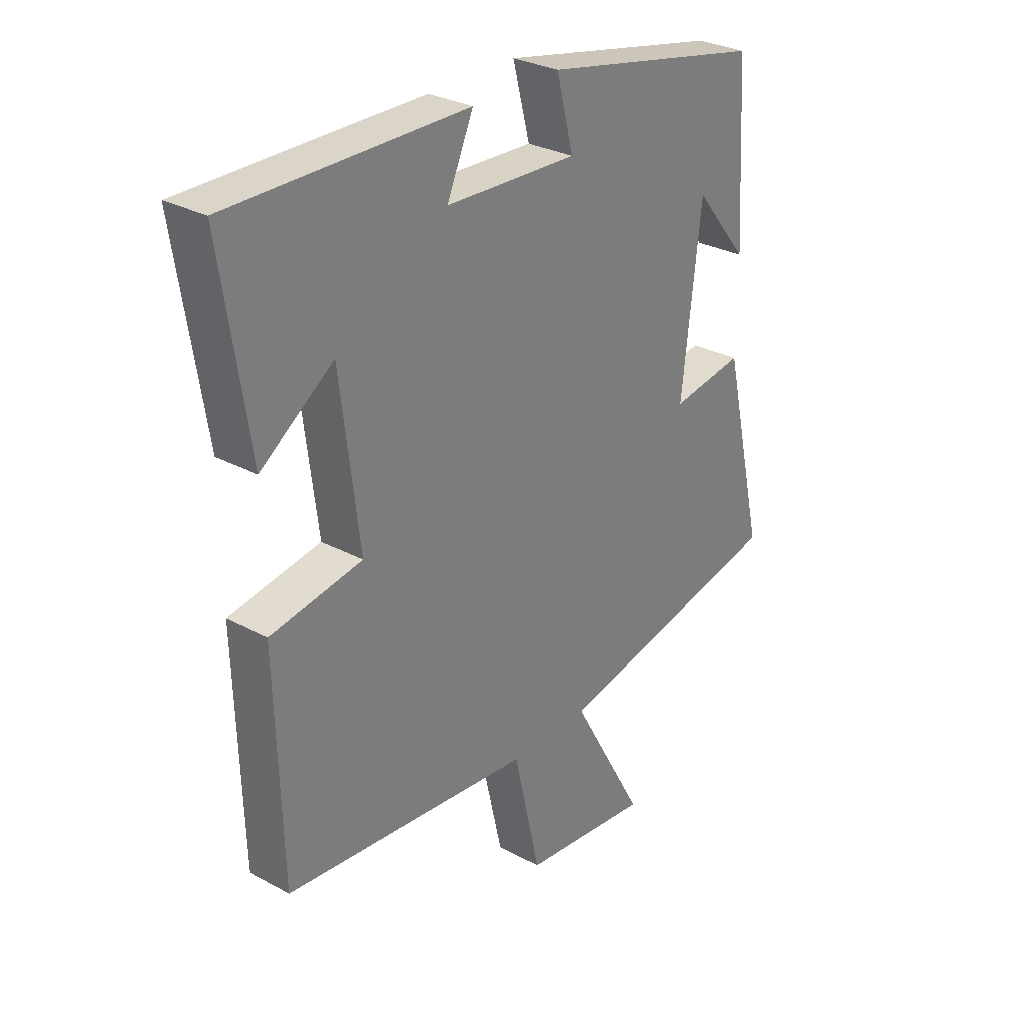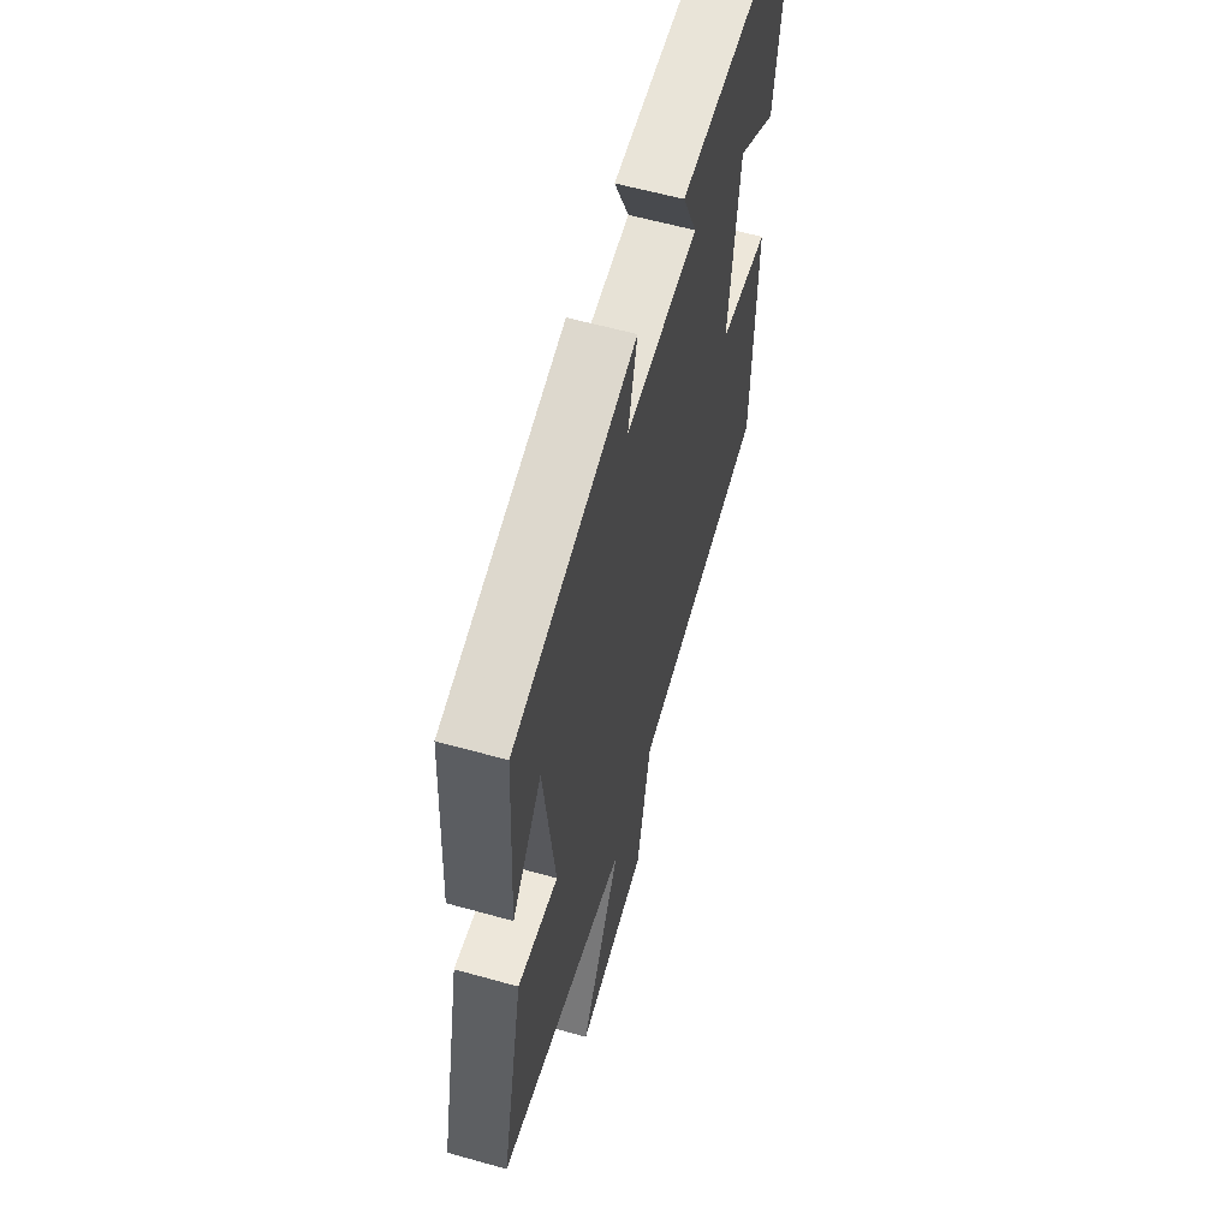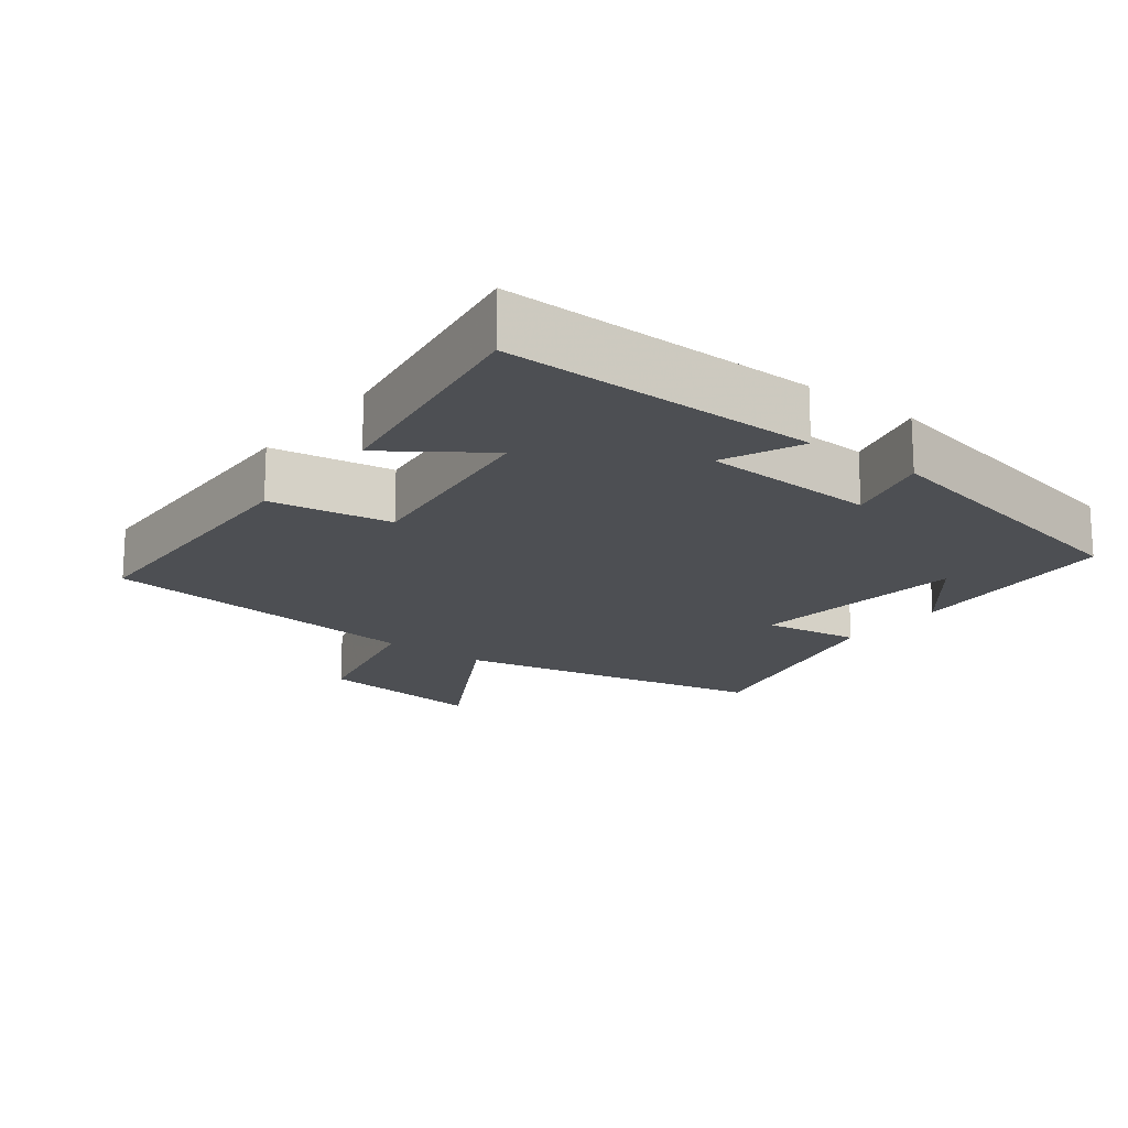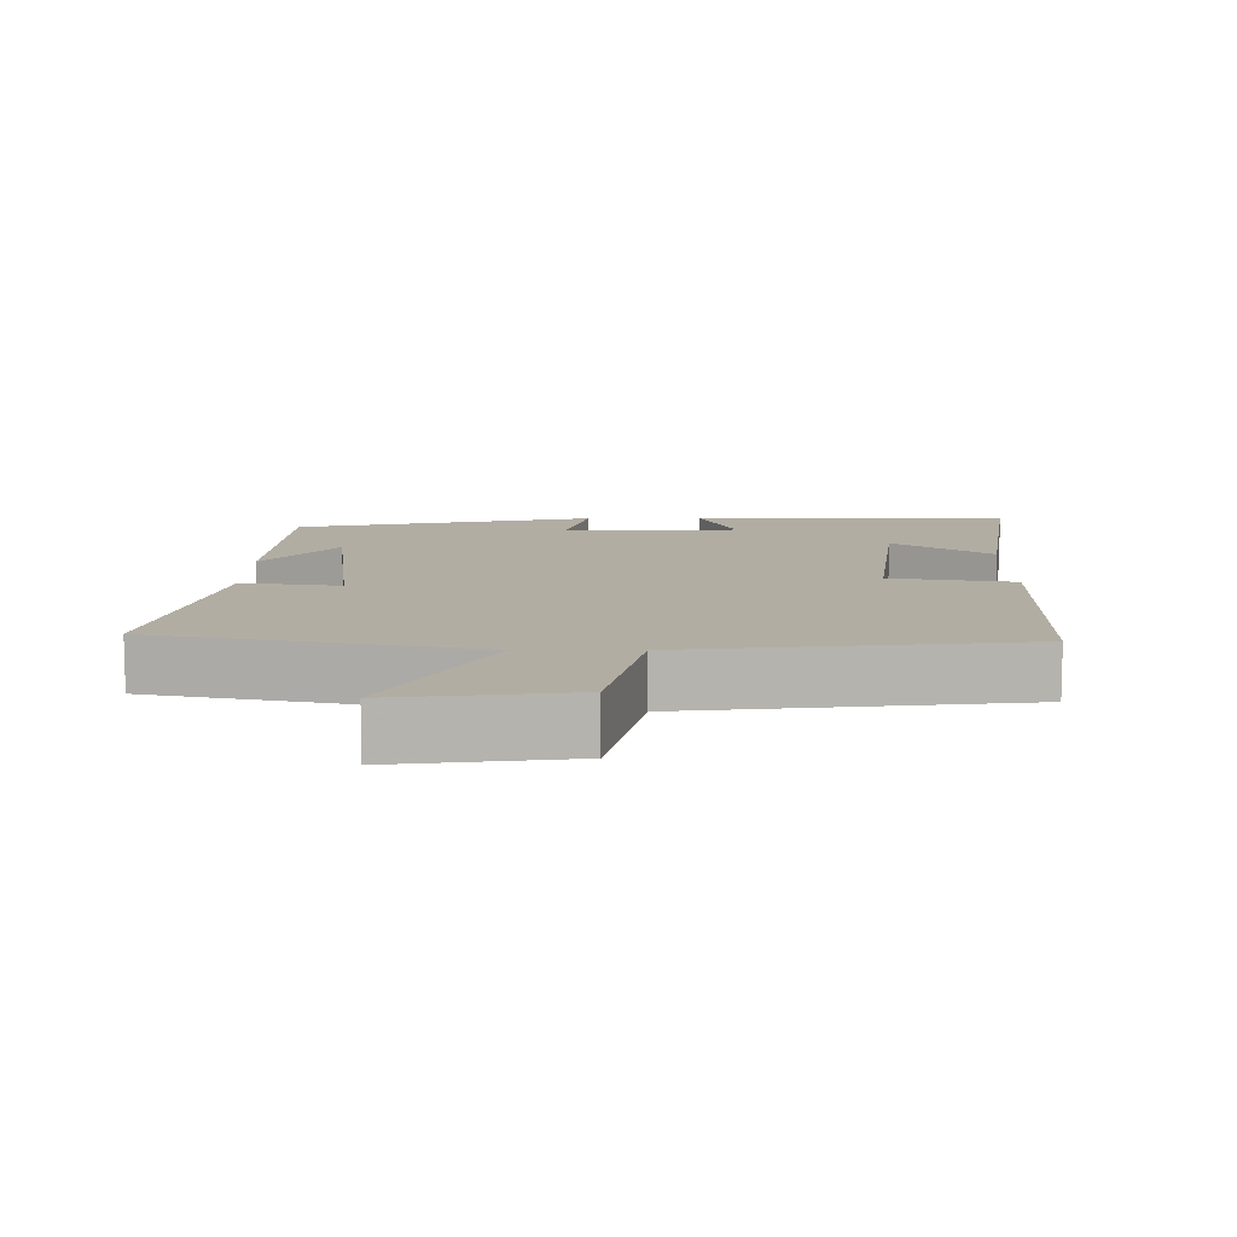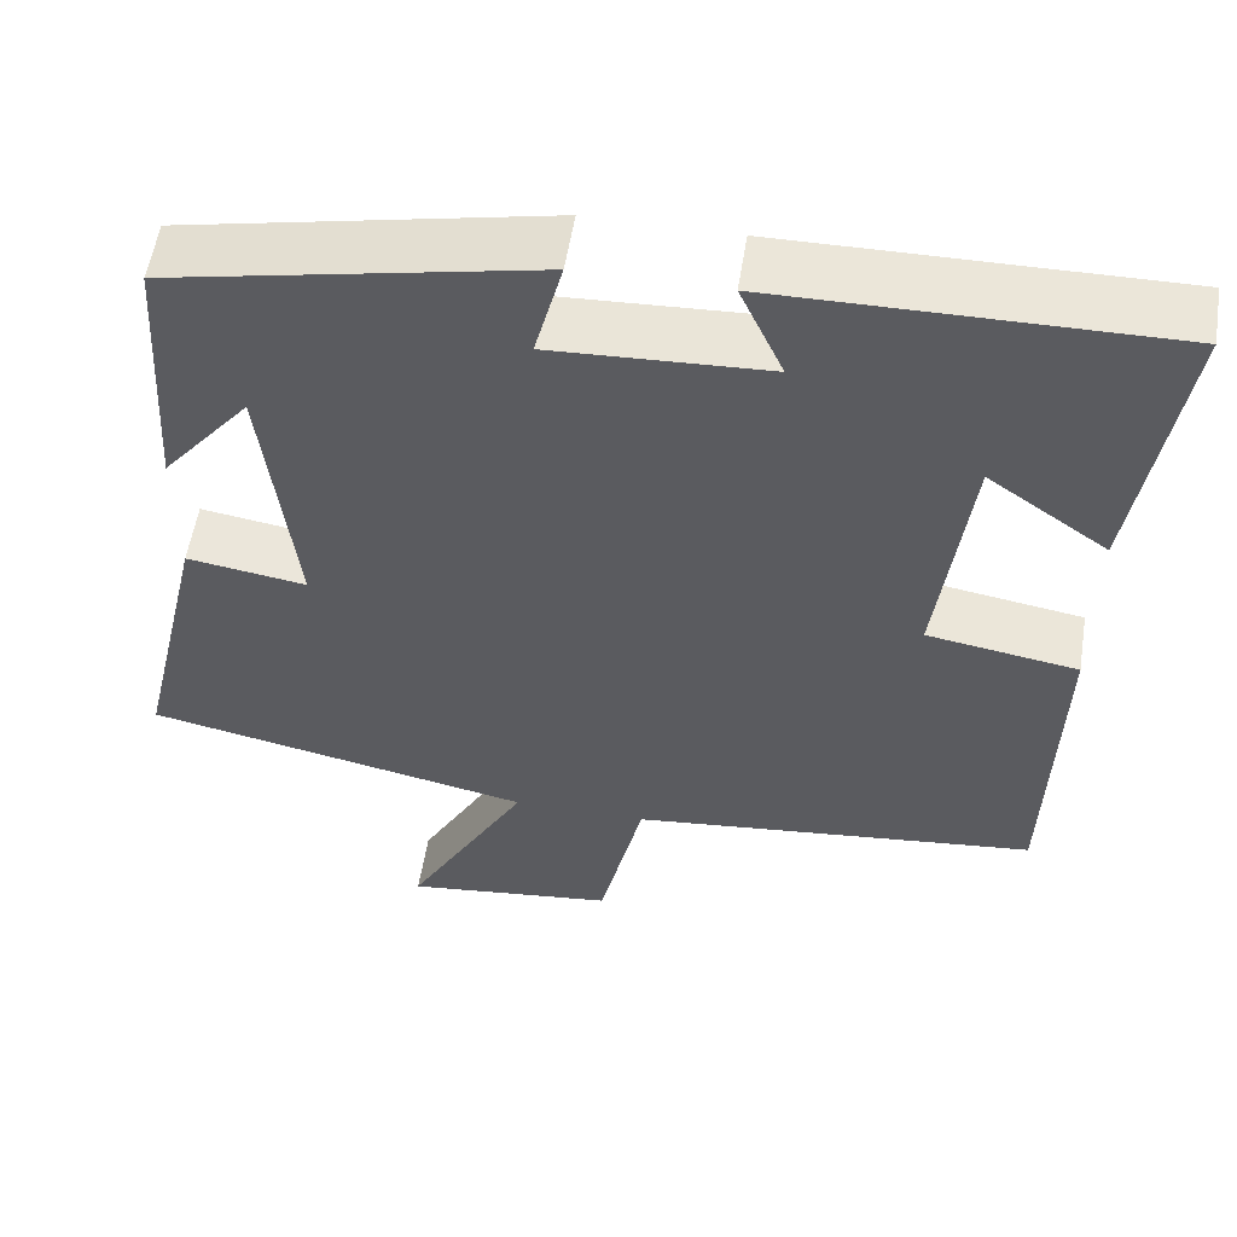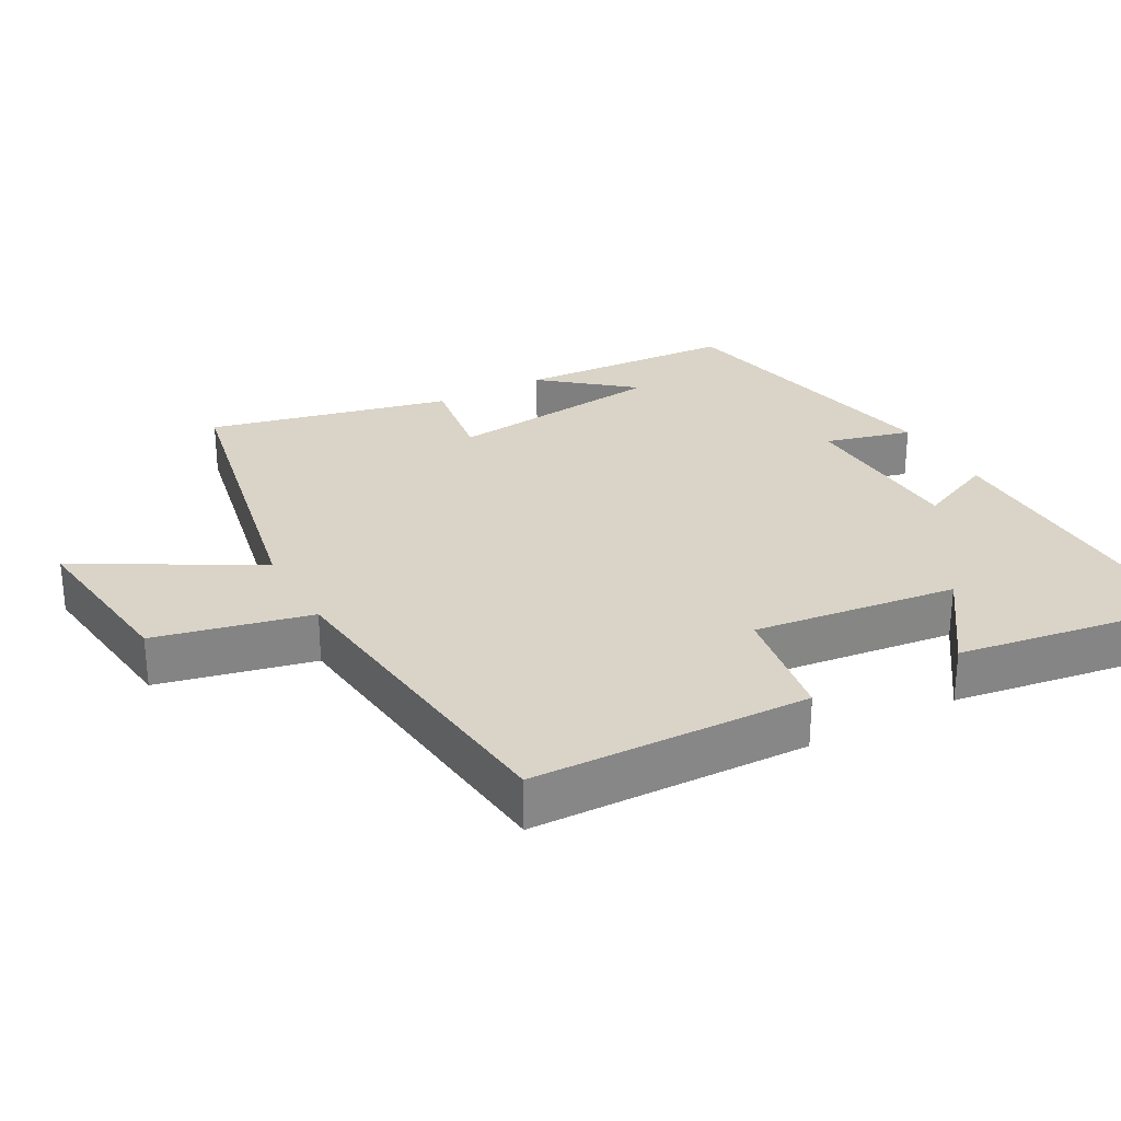
<metadata>
{"format":"obj","ext":"obj","renderer":"f3d","projection":"perspective","resolution":1024,"background":"white","views":[{"elev":29.6,"azim":-51.6,"up":"+Z"},{"elev":60.0,"azim":106.0,"up":"+Z"},{"elev":-17.6,"azim":-37.3,"up":"+Y"},{"elev":10.6,"azim":-179.8,"up":"+Y"},{"elev":55.5,"azim":-171.0,"up":"+Z"},{"elev":28.4,"azim":-118.8,"up":"+Y"}]}
</metadata>
<code>
v 0.481 0.07 0.413
v 0.5 0.07 0.102
v 0.398 0.07 0.227
v 0.362 0.07 -0.085
v 0.5 0.07 -0.064
v 0.58 0.07 -0.408
v 0.134 0.07 -0.5
v 0.274 0.07 -0.75
v 0.03 0.07 -0.72
v -0.02 0.07 -0.5
v -0.489 0.07 -0.448
v -0.5 0.07 -0.054
v -0.327 0.07 -0.026
v -0.363 0.07 0.264
v -0.5 0.07 0.168
v -0.552 0.07 0.505
v -0.105 0.07 0.5
v -0.155 0.07 0.389
v 0.093 0.07 0.377
v 0.061 0.07 0.5
v 0.481 0 0.413
v 0.5 0 0.102
v 0.398 0 0.227
v 0.362 0 -0.085
v 0.5 0 -0.064
v 0.58 0 -0.408
v 0.134 0 -0.5
v 0.274 0 -0.75
v 0.03 0 -0.72
v -0.02 0 -0.5
v -0.489 0 -0.448
v -0.5 0 -0.054
v -0.327 0 -0.026
v -0.363 0 0.264
v -0.5 0 0.168
v -0.552 0 0.505
v -0.105 0 0.5
v -0.155 0 0.389
v 0.093 0 0.377
v 0.061 0 0.5
f 19 20 1
f 16 17 18
f 14 15 16
f 14 16 18
f 13 14 18 19
f 10 11 12 13
f 7 8 9 10
f 4 5 6 7
f 3 4 7 10
f 1 2 3
f 10 13 19
f 1 3 10 19
f 21 40 39
f 38 37 36
f 36 35 34
f 38 36 34
f 39 38 34 33
f 33 32 31 30
f 30 29 28 27
f 27 26 25 24
f 30 27 24 23
f 23 22 21
f 39 33 30
f 39 30 23 21
f 1 21 22 2
f 2 22 23 3
f 3 23 24 4
f 4 24 25 5
f 5 25 26 6
f 6 26 27 7
f 7 27 28 8
f 8 28 29 9
f 9 29 30 10
f 10 30 31 11
f 11 31 32 12
f 12 32 33 13
f 13 33 34 14
f 14 34 35 15
f 15 35 36 16
f 16 36 37 17
f 17 37 38 18
f 18 38 39 19
f 19 39 40 20
f 20 40 21 1

</code>
